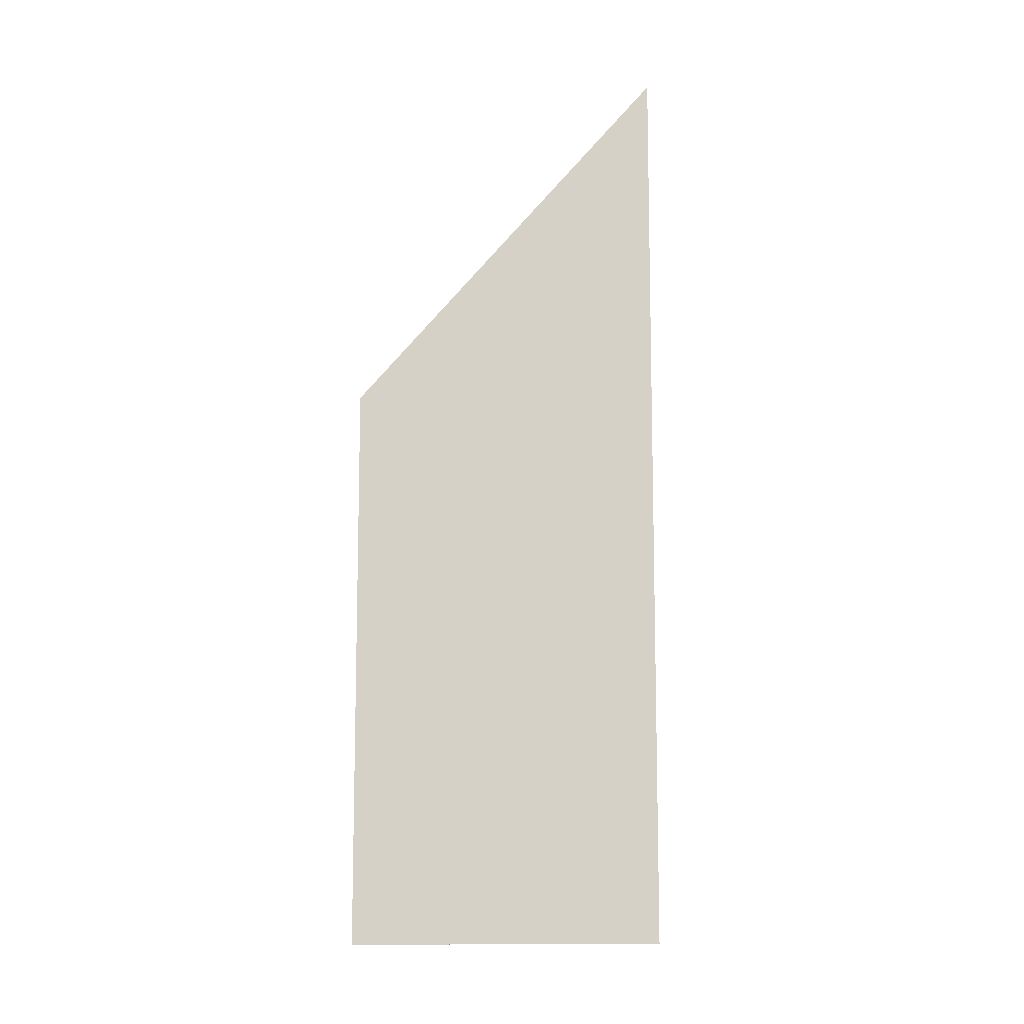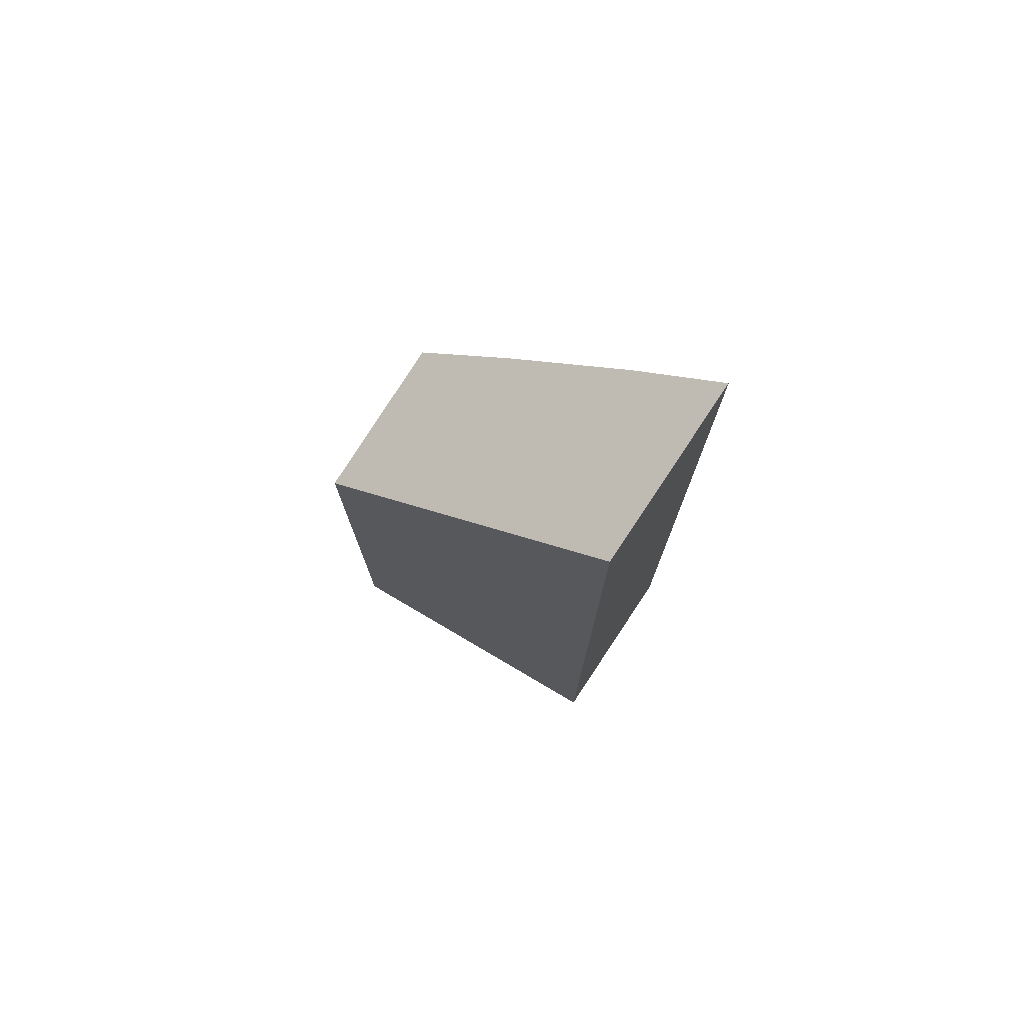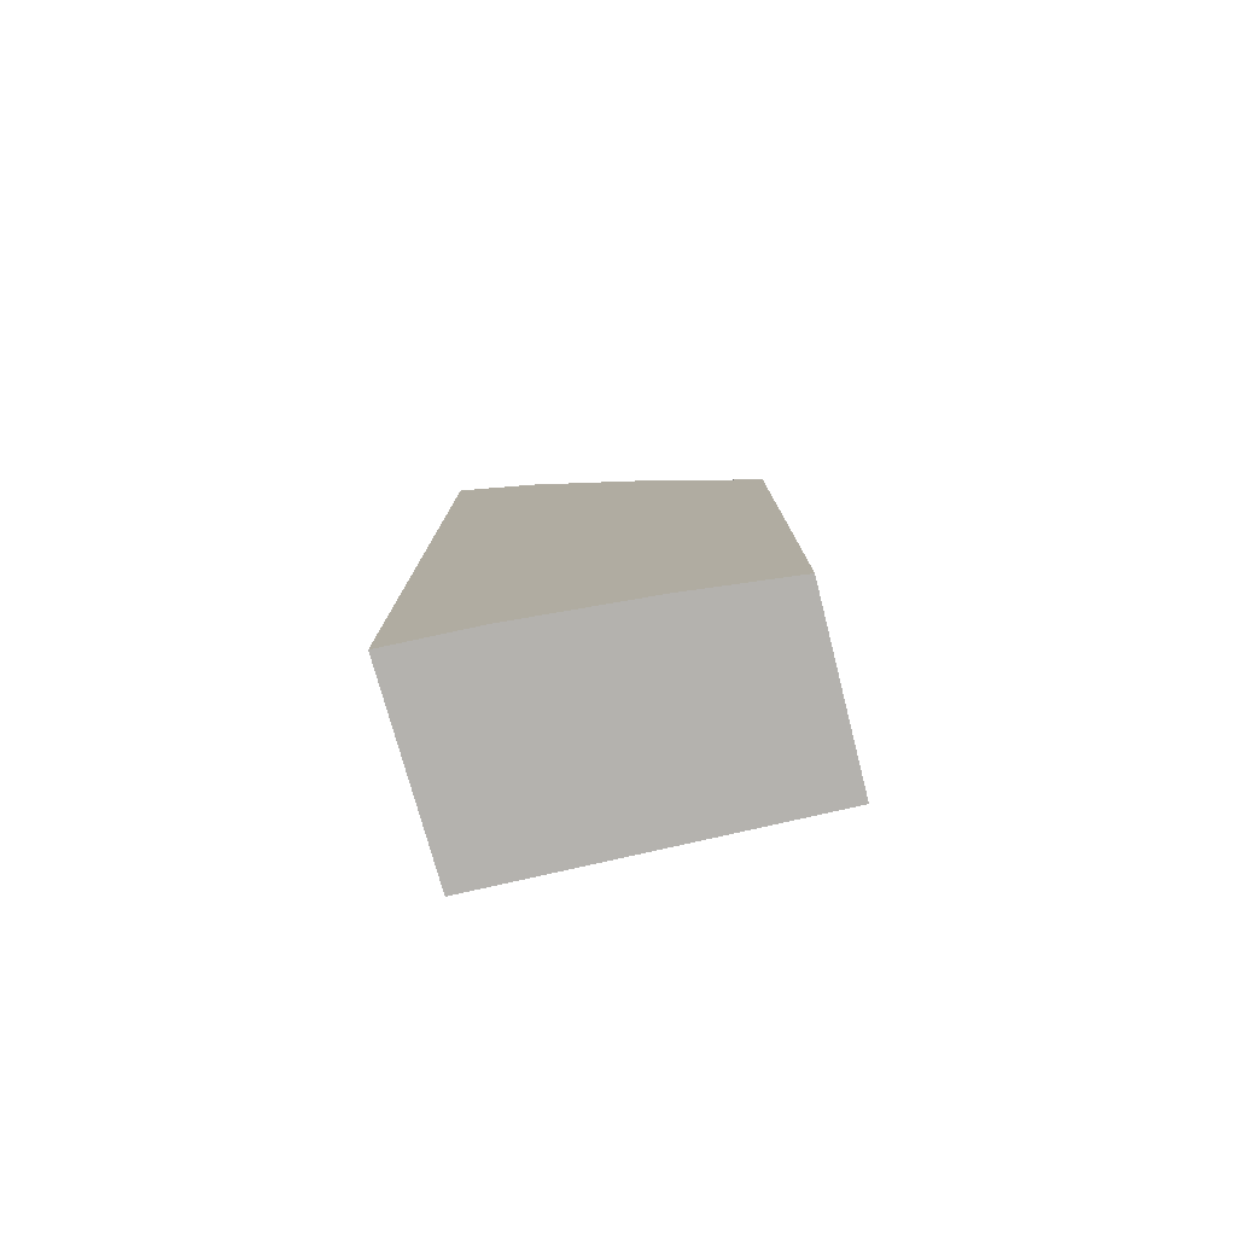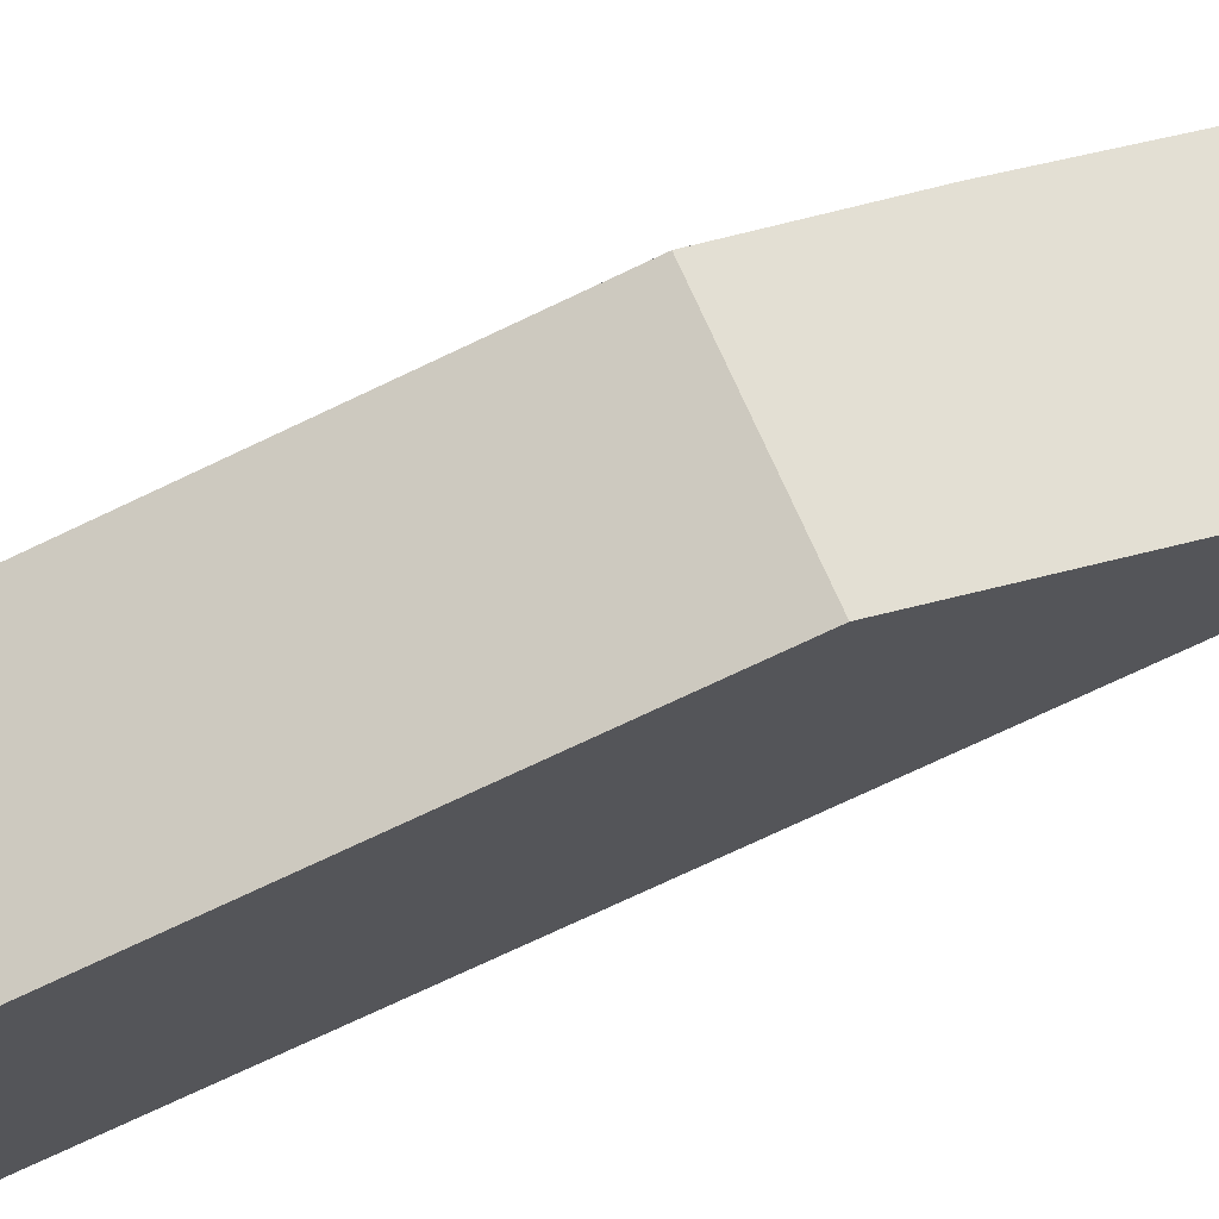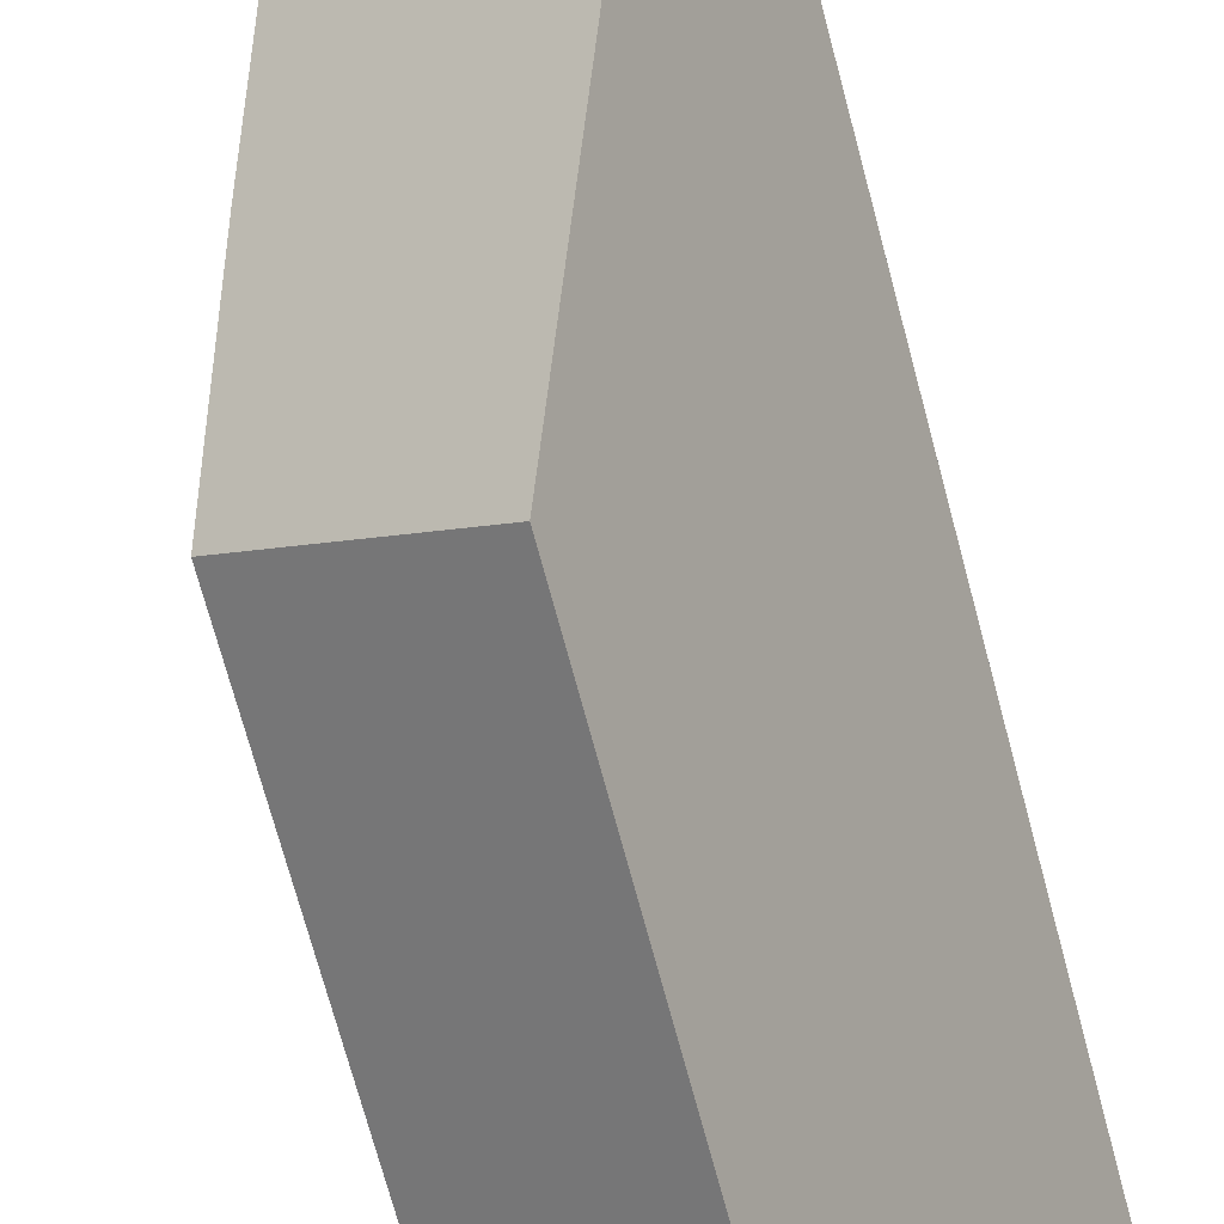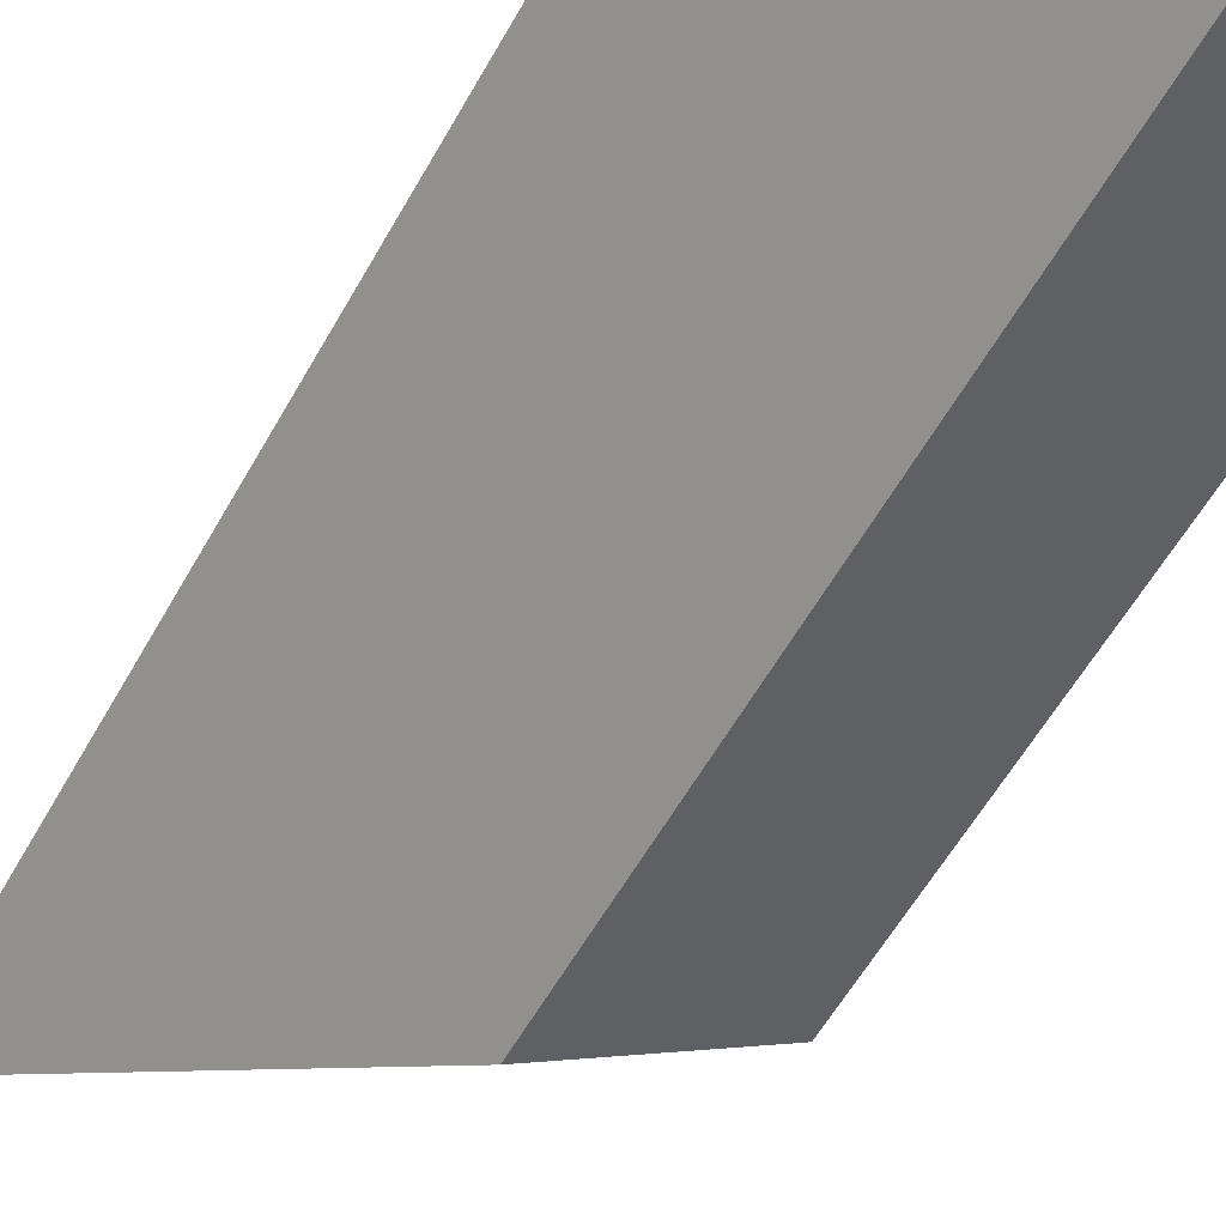
<metadata>
{"format":"obj","ext":"obj","renderer":"f3d","projection":"perspective","resolution":1024,"background":"white","views":[{"elev":-10.5,"azim":-121.1,"up":"+Y"},{"elev":76.7,"azim":-89.6,"up":"+Y"},{"elev":-79.7,"azim":72.7,"up":"+Y"},{"elev":-73.6,"azim":115.4,"up":"+Z"},{"elev":-70.9,"azim":-165.1,"up":"+Z"},{"elev":-54.9,"azim":-28.2,"up":"+Z"}]}
</metadata>
<code>
v  2.499 9.094 -4.313
v  4.149 10.84 -1.402
v  4.851 8.986 -2.887
v  0 14.78 9.048e-16
v  3.208 13.19 0.436
v  2.505 14.78 1.639
v  2.521 14.78 1.65
v  2.505 -1.004e-16 1.639
v  2.521 -1.01e-16 1.65
v  0 0 0
v  3.208 -2.67e-17 0.436
v  4.149 8.585e-17 -1.402
v  4.851 1.768e-16 -2.887
v  2.499 2.641e-16 -4.313
g defaultobject
f 1 2 3
f 2 1 4
f 2 4 5
f 5 4 6
f 5 6 7
f 8 7 6
f 7 8 9
f 10 6 4
f 6 10 8
f 9 5 7
f 5 9 11
f 11 2 5
f 2 11 12
f 12 3 2
f 3 12 13
f 3 14 1
f 14 3 13
f 1 10 4
f 10 1 14
f 13 10 14
f 10 13 12
f 10 12 11
f 10 11 8
f 8 11 9

</code>
